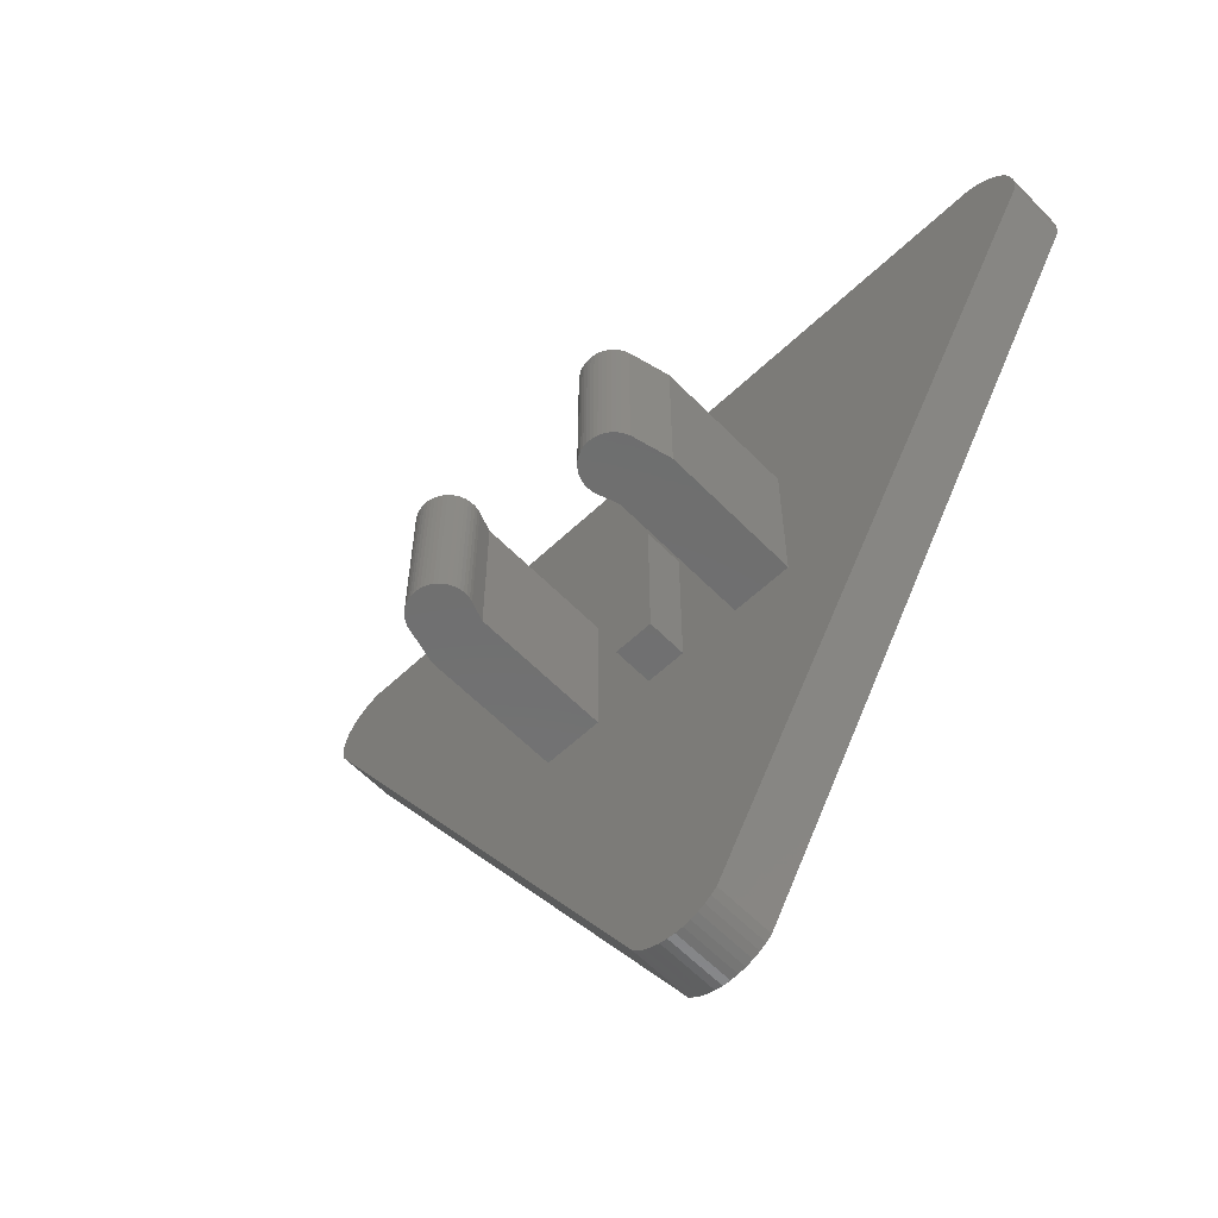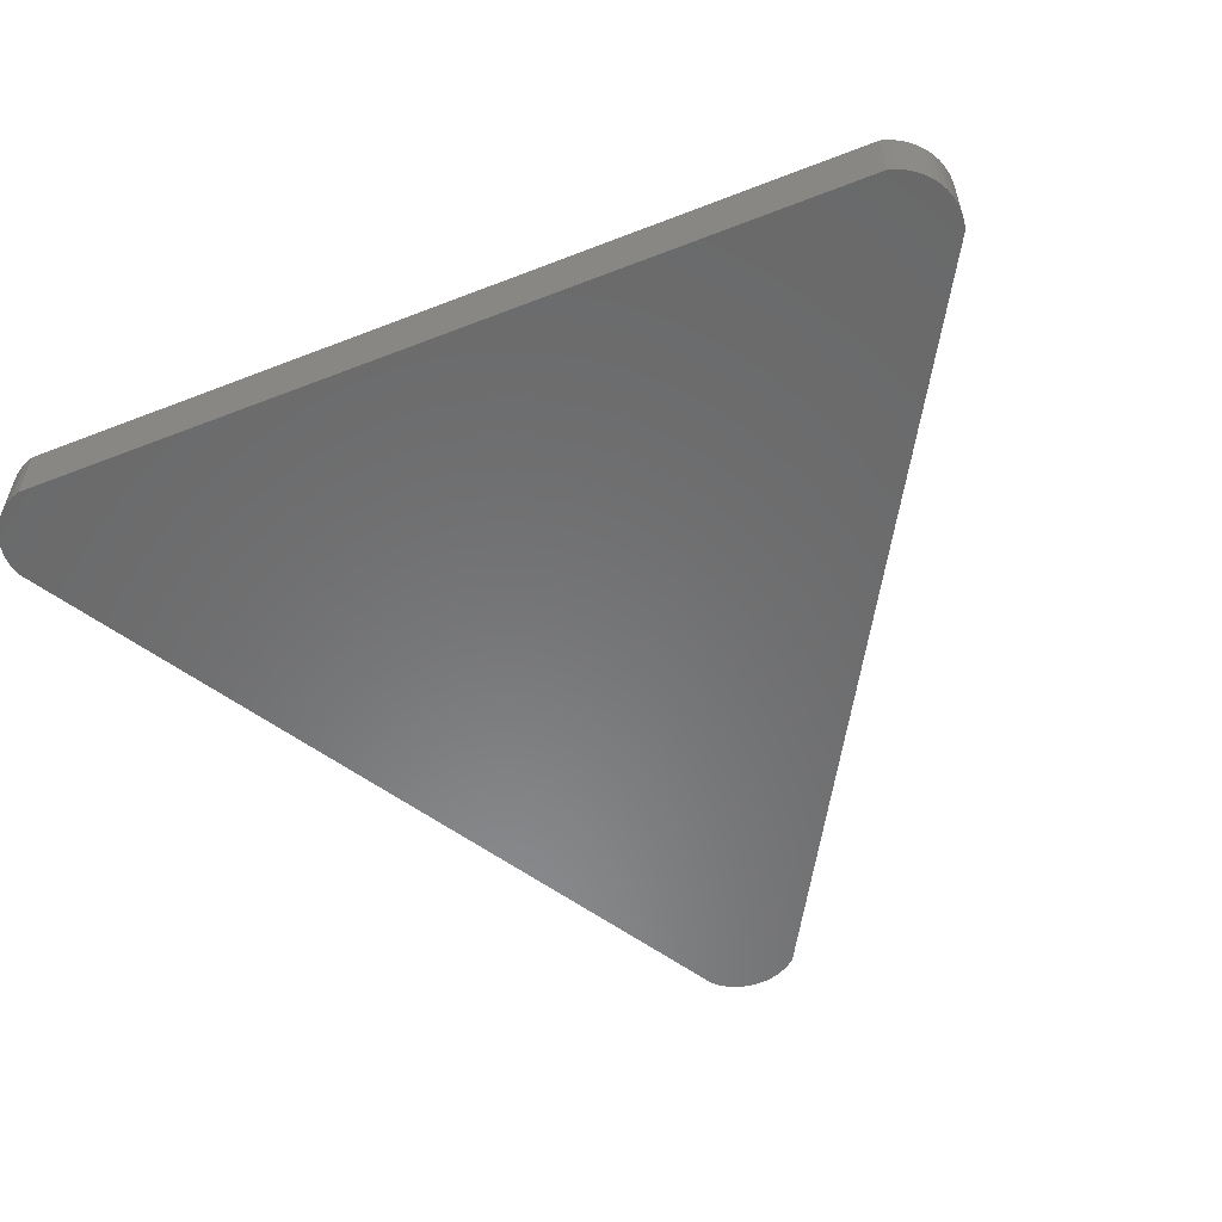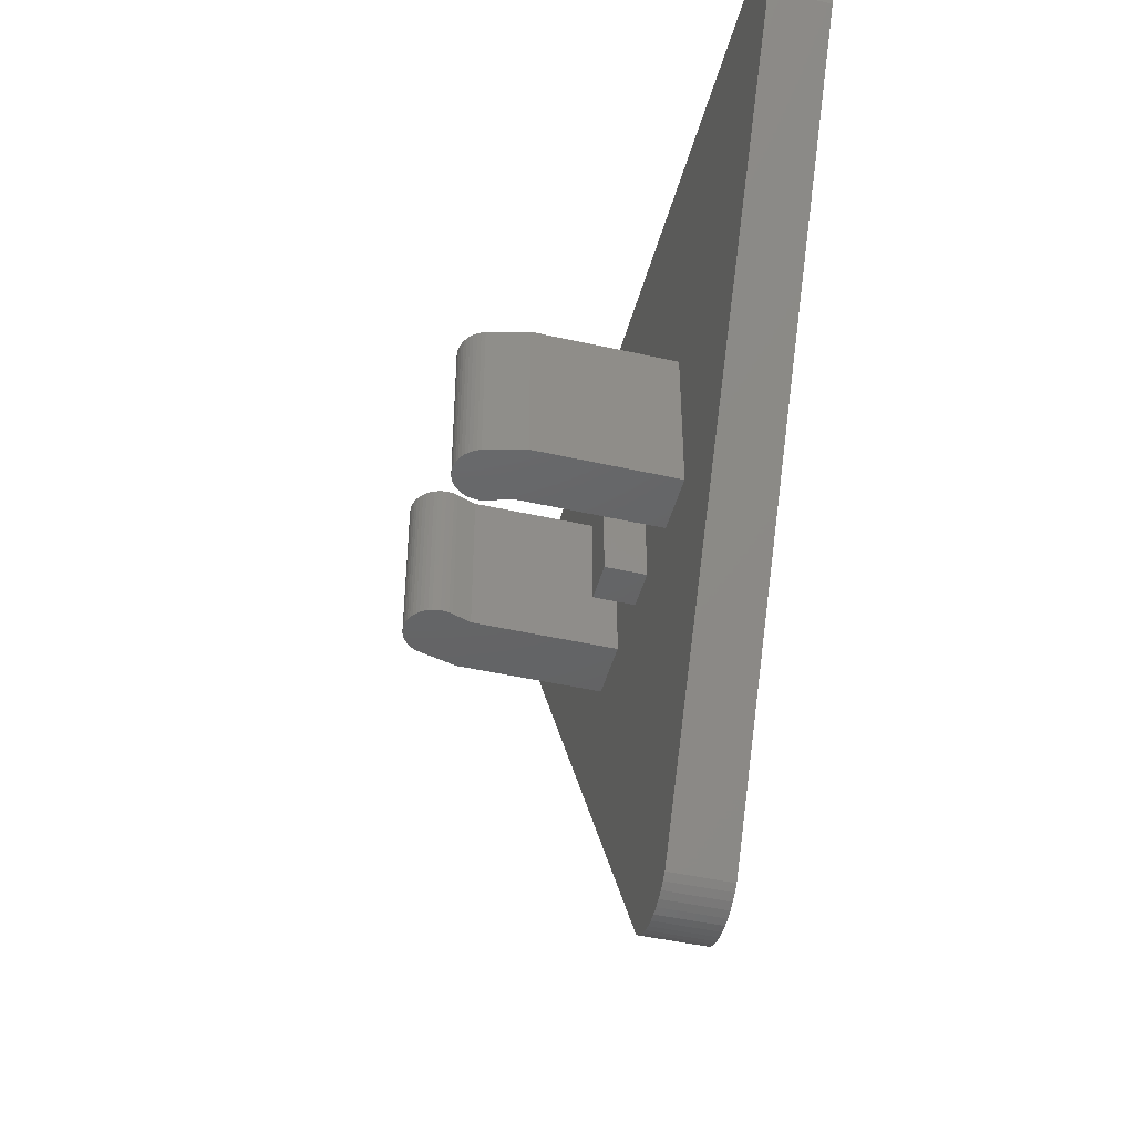
<metadata>
{"format":"stl","ext":"stl","renderer":"f3d","projection":"perspective","resolution":1024,"background":"white","views":[{"elev":-60.1,"azim":43.9,"up":"+Y"},{"elev":-56.3,"azim":-157.8,"up":"+Z"},{"elev":-45.6,"azim":75.4,"up":"+Y"}]}
</metadata>
<code>
# stl→obj: 365 verts, 570 faces
v -0.7304 -8.874 -2.4
v -0.8484 -8.771 -2.4
v -0.8484 -8.771 -3.6
v -0.7304 -8.874 -3.6
v -0.5999 -8.961 -2.4
v -0.5999 -8.961 -3.6
v -0.4592 -9.031 -2.4
v -0.4592 -9.031 -3.6
v -0.3105 -9.081 -2.4
v -0.3105 -9.081 -3.6
v -0.1566 -9.112 -2.4
v -0.1566 -9.112 -3.6
v 0 -9.122 -2.4
v 0 -9.122 -3.6
v 0.1566 -9.112 -2.4
v 0.1566 -9.112 -3.6
v 0.3105 -9.081 -2.4
v 0.3105 -9.081 -3.6
v 0.4592 -9.031 -2.4
v 0.4592 -9.031 -3.6
v 0.5999 -8.961 -2.4
v 0.5999 -8.961 -3.6
v 0.7304 -8.874 -2.4
v 0.7304 -8.874 -3.6
v 0.8484 -8.771 -2.4
v 0.8484 -8.771 -3.6
v -8.79 5.084 -2.4
v -8.759 4.93 -3.6
v -8.759 4.93 -2.4
v -8.79 5.084 -3.6
v -8.8 5.241 -2.4
v -8.8 5.241 -3.6
v -8.79 5.397 -2.4
v -8.79 5.397 -3.6
v -8.759 5.551 -2.4
v -8.759 5.551 -3.6
v -8.709 5.7 -2.4
v -8.709 5.7 -3.6
v -8.639 5.841 -2.4
v -8.639 5.841 -3.6
v -8.552 5.971 -2.4
v -8.552 5.971 -3.6
v -8.449 6.089 -2.4
v -8.449 6.089 -3.6
v -8.331 6.193 -2.4
v -8.331 6.193 -3.6
v -8.2 6.28 -2.4
v -8.2 6.28 -3.6
v -8.059 6.349 -2.4
v -8.059 6.349 -3.6
v -7.911 6.4 -2.4
v -7.911 6.4 -3.6
v 8.059 6.349 -2.4
v 7.911 6.4 -3.6
v 7.911 6.4 -2.4
v 8.059 6.349 -3.6
v 8.2 6.28 -2.4
v 8.2 6.28 -3.6
v 8.331 6.193 -2.4
v 8.331 6.193 -3.6
v 8.449 6.089 -2.4
v 8.449 6.089 -3.6
v 8.552 5.971 -2.4
v 8.552 5.971 -3.6
v 8.639 5.841 -2.4
v 8.639 5.841 -3.6
v 8.709 5.7 -2.4
v 8.709 5.7 -3.6
v 8.759 5.551 -2.4
v 8.759 5.551 -3.6
v 8.79 5.397 -2.4
v 8.79 5.397 -3.6
v 8.8 5.241 -2.4
v 8.8 5.241 -3.6
v 8.79 5.084 -2.4
v 8.79 5.084 -3.6
v 8.759 4.93 -2.4
v 8.759 4.93 -3.6
v -0.4 -1.6 -1.6
v 0.4 -1.6 -1.6
v 0.4 1.6 -1.6
v -0.4 1.6 -1.6
v -0.4 -1.6 -2.4
v 0.4 -1.6 -2.4
v -0.4 1.6 -2.4
v 0.4 1.6 -2.4
v -1.6 -1.6 -2.4
v -1.6 -1.6 0.4
v -2.8 -1.6 0.4
v -2.8 -1.6 -2.4
v 2.8 -1.6 0.4
v 1.6 -1.6 0.4
v 1.6 -1.6 -2.4
v 2.8 -1.6 -2.4
v -2.8 1.6 0.4
v -1.6 1.6 0.4
v -1.6 1.6 -2.4
v -2.8 1.6 -2.4
v 1.6 1.6 -2.4
v 1.6 1.6 0.4
v 2.8 1.6 0.4
v 2.8 1.6 -2.4
v -1.464 -1.6 0.776
v -2.592 -1.6 1.186
v 1.464 -1.6 0.776
v 2.592 -1.6 1.186
v -1.464 1.6 0.776
v -2.592 1.6 1.186
v 1.464 1.6 0.776
v 2.592 1.6 1.186
v -2.56 -1.6 1.258
v -2.56 1.6 1.258
v -2.519 -1.6 1.325
v -2.519 1.6 1.325
v -2.47 -1.6 1.387
v -2.47 1.6 1.387
v -2.413 -1.6 1.441
v -2.413 1.6 1.441
v -2.35 -1.6 1.487
v -2.35 1.6 1.487
v -2.281 -1.6 1.525
v -2.281 1.6 1.525
v -2.208 -1.6 1.554
v -2.208 1.6 1.554
v -2.132 -1.6 1.572
v -2.132 1.6 1.572
v -2.054 -1.6 1.581
v -2.054 1.6 1.581
v -1.975 -1.6 1.579
v -1.975 1.6 1.579
v -1.898 -1.6 1.567
v -1.898 1.6 1.567
v -1.822 -1.6 1.545
v -1.822 1.6 1.545
v -1.751 -1.6 1.514
v -1.751 1.6 1.514
v -1.683 -1.6 1.473
v -1.683 1.6 1.473
v -1.622 -1.6 1.424
v -1.622 1.6 1.424
v -1.568 -1.6 1.367
v -1.568 1.6 1.367
v -1.521 -1.6 1.304
v -1.521 1.6 1.304
v -1.484 -1.6 1.235
v -1.484 1.6 1.235
v -1.455 -1.6 1.162
v -1.455 1.6 1.162
v -1.437 -1.6 1.085
v -1.437 1.6 1.085
v -1.428 -1.6 1.008
v -1.428 1.6 1.008
v -1.43 -1.6 0.929
v -1.43 1.6 0.929
v -1.442 -1.6 0.8514
v -1.442 1.6 0.8514
v 2.56 -1.6 1.258
v 2.56 1.6 1.258
v 2.519 -1.6 1.325
v 2.519 1.6 1.325
v 2.47 -1.6 1.387
v 2.47 1.6 1.387
v 2.413 -1.6 1.441
v 2.413 1.6 1.441
v 2.35 -1.6 1.487
v 2.35 1.6 1.487
v 2.281 -1.6 1.525
v 2.281 1.6 1.525
v 2.208 -1.6 1.554
v 2.208 1.6 1.554
v 2.132 -1.6 1.572
v 2.132 1.6 1.572
v 2.054 -1.6 1.581
v 2.054 1.6 1.581
v 1.975 -1.6 1.579
v 1.975 1.6 1.579
v 1.898 -1.6 1.567
v 1.898 1.6 1.567
v 1.822 -1.6 1.545
v 1.822 1.6 1.545
v 1.751 -1.6 1.514
v 1.751 1.6 1.514
v 1.683 -1.6 1.473
v 1.683 1.6 1.473
v 1.622 -1.6 1.424
v 1.622 1.6 1.424
v 1.568 -1.6 1.367
v 1.568 1.6 1.367
v 1.521 -1.6 1.304
v 1.521 1.6 1.304
v 1.484 -1.6 1.235
v 1.484 1.6 1.235
v 1.455 -1.6 1.162
v 1.455 1.6 1.162
v 1.437 -1.6 1.085
v 1.437 1.6 1.085
v 1.428 -1.6 1.008
v 1.428 1.6 1.008
v 1.43 -1.6 0.929
v 1.43 1.6 0.929
v 1.442 -1.6 0.8514
v 1.442 1.6 0.8514
v -2.028 -1.6 0.9812
v 2.028 1.6 0.9812
v 2.028 -1.6 0.9812
v -2.028 1.6 0.9812
v -0.848 -8.772 -3.6
v -0.5475 -8.637 -3.6
v -0.73 -8.875 -3.6
v -0.636 -8.56 -3.6
v -0.4497 -8.703 -3.6
v -0.5996 -8.963 -3.6
v -0.3442 -8.755 -3.6
v -0.4589 -9.032 -3.6
v -0.2328 -8.793 -3.6
v -0.3104 -9.082 -3.6
v -0.1174 -8.816 -3.6
v -0.1565 -9.113 -3.6
v 0 -8.823 -3.6
v 0 -9.123 -3.6
v 0.1174 -8.816 -3.6
v 0.1565 -9.113 -3.6
v 0.2328 -8.793 -3.6
v 0.3104 -9.082 -3.6
v 0.3442 -8.755 -3.6
v 0.4589 -9.032 -3.6
v 0.4497 -8.703 -3.6
v 0.5996 -8.963 -3.6
v 0.5475 -8.637 -3.6
v 0.73 -8.875 -3.6
v 0.636 -8.56 -3.6
v 0.848 -8.772 -3.6
v -7.91 6.401 -3.6
v -7.944 6.073 -3.6
v -8.059 6.35 -3.6
v -7.833 6.111 -3.6
v -8.05 6.021 -3.6
v -8.2 6.281 -3.6
v -8.148 5.955 -3.6
v -8.331 6.194 -3.6
v -8.237 5.878 -3.6
v -8.449 6.09 -3.6
v -8.314 5.789 -3.6
v -8.553 5.972 -3.6
v -8.38 5.691 -3.6
v -8.64 5.842 -3.6
v -8.432 5.586 -3.6
v -8.709 5.701 -3.6
v -8.47 5.474 -3.6
v -8.76 5.552 -3.6
v -8.493 5.359 -3.6
v -8.79 5.398 -3.6
v -8.501 5.241 -3.6
v -8.801 5.241 -3.6
v -8.493 5.123 -3.6
v -8.47 5.008 -3.6
v -8.76 4.93 -3.6
v 7.91 6.401 -3.6
v 8.059 6.35 -3.6
v 7.944 6.073 -3.6
v 7.833 6.111 -3.6
v 8.2 6.281 -3.6
v 8.05 6.021 -3.6
v 8.331 6.194 -3.6
v 8.148 5.955 -3.6
v 8.449 6.09 -3.6
v 8.237 5.878 -3.6
v 8.553 5.972 -3.6
v 8.314 5.789 -3.6
v 8.64 5.842 -3.6
v 8.38 5.691 -3.6
v 8.709 5.701 -3.6
v 8.432 5.586 -3.6
v 8.76 5.552 -3.6
v 8.47 5.474 -3.6
v 8.79 5.398 -3.6
v 8.493 5.359 -3.6
v 8.801 5.241 -3.6
v 8.501 5.241 -3.6
v 8.493 5.123 -3.6
v 8.76 4.93 -3.6
v 8.47 5.008 -3.6
v 0 -7.924 -3.6
v -0.5479 -8.638 -3.6
v -0.6364 -8.56 -3.6
v -0.45 -8.703 -3.6
v -0.3444 -8.755 -3.6
v -0.2329 -8.793 -3.6
v -0.1175 -8.816 -3.6
v 0 -8.824 -3.6
v 0.1175 -8.816 -3.6
v 0.2329 -8.793 -3.6
v 0.3444 -8.755 -3.6
v 0.45 -8.703 -3.6
v 0.5479 -8.638 -3.6
v 0.6364 -8.56 -3.6
v -7.6 5.241 -3.6
v -7.944 6.072 -3.6
v -7.833 6.11 -3.6
v -8.236 5.878 -3.6
v -8.432 5.585 -3.6
v -8.492 5.359 -3.6
v -8.5 5.241 -3.6
v -8.492 5.123 -3.6
v 7.6 5.241 -3.6
v 7.833 6.11 -3.6
v 7.944 6.072 -3.6
v 8.236 5.878 -3.6
v 8.432 5.585 -3.6
v 8.492 5.359 -3.6
v 8.5 5.241 -3.6
v 8.492 5.123 -3.6
v -7.91 6.4 -3.6
v 7.91 6.4 -3.6
v 0 -5.68 -3.6
v -5.32 3.868 -3.6
v 5.32 3.868 -3.6
v 0 -2.6 -3.6
v -1 -2 -3.6
v -0.6 -1.6 -3.6
v 1 -2 -3.6
v 0.6 -1.6 -3.6
v -1.8 -1.2 -3.6
v -1.5 -1 -3.6
v 1.8 -1.2 -3.6
v 1.5 -1 -3.6
v -2.6 -0.2 -3.6
v 2.6 -0.2 -3.6
v -3.2 1.2 -3.6
v -2.8 0.4 -3.6
v 3.2 1.2 -3.6
v 2.8 0.4 -3.6
v -2.8 2.8 -3.6
v 2.8 2.8 -3.6
v -1.2 3.6 -3.6
v 1.2 3.6 -3.6
v -2.2 0 -3.6
v 2.2 0 -3.6
v -2.4 1.4 -3.6
v 2.4 1.4 -3.6
v 0 -0.2 -3.6
v -1 0.4 -3.6
v 1 0.4 -3.6
v -0.6 0.2 -3.6
v -0.2 0.4 -3.6
v 0.6 0.2 -3.6
v 0.2 0.4 -3.6
v -0.8 0.6 -3.6
v 0.8 0.6 -3.6
v -1.4 0.8 -3.6
v 1.4 0.8 -3.6
v -1.2 1 -3.6
v 1.2 1 -3.6
v -1.8 1.4 -3.6
v 1.8 1.4 -3.6
v -1.6 1.6 -3.6
v 1.6 1.6 -3.6
v -1.85 2 -3.6
v 1.85 2 -3.6
v -2 2.4 -3.6
v 2 2.4 -3.6
v -1.6 2.4 -3.6
v 1.6 2.4 -3.6
v -1.6 3.2 -3.6
v 1.6 3.2 -3.6
f 1 2 3
f 3 4 1
f 5 1 4
f 4 6 5
f 7 5 6
f 6 8 7
f 9 7 8
f 8 10 9
f 11 9 10
f 10 12 11
f 13 11 12
f 12 14 13
f 15 13 14
f 14 16 15
f 17 15 16
f 16 18 17
f 19 17 18
f 18 20 19
f 21 19 20
f 20 22 21
f 23 21 22
f 22 24 23
f 25 23 24
f 24 26 25
f 25 2 1
f 1 23 25
f 23 1 5
f 5 21 23
f 21 5 7
f 7 19 21
f 19 7 9
f 9 17 19
f 17 9 11
f 11 15 17
f 15 11 13
f 27 28 29
f 28 27 30
f 31 30 27
f 30 31 32
f 33 32 31
f 32 33 34
f 35 34 33
f 34 35 36
f 37 36 35
f 36 37 38
f 39 38 37
f 38 39 40
f 41 40 39
f 40 41 42
f 43 42 41
f 42 43 44
f 45 44 43
f 44 45 46
f 47 46 45
f 46 47 48
f 49 48 47
f 48 49 50
f 51 50 49
f 50 51 52
f 51 27 29
f 27 51 49
f 49 31 27
f 31 49 47
f 47 33 31
f 33 47 45
f 45 35 33
f 35 45 43
f 43 37 35
f 37 43 41
f 41 39 37
f 53 54 55
f 54 53 56
f 57 56 53
f 56 57 58
f 59 58 57
f 58 59 60
f 61 60 59
f 60 61 62
f 63 62 61
f 62 63 64
f 65 64 63
f 64 65 66
f 67 66 65
f 66 67 68
f 69 68 67
f 68 69 70
f 71 70 69
f 70 71 72
f 73 72 71
f 72 73 74
f 75 74 73
f 74 75 76
f 77 76 75
f 76 77 78
f 77 53 55
f 53 77 75
f 75 57 53
f 57 75 73
f 73 59 57
f 59 73 71
f 71 61 59
f 61 71 69
f 69 63 61
f 63 69 67
f 67 65 63
f 29 28 3
f 3 2 29
f 25 26 78
f 78 77 25
f 55 54 52
f 52 51 55
f 2 25 77
f 77 55 2
f 29 2 55
f 55 51 29
f 79 80 81
f 81 82 79
f 79 83 84
f 84 80 79
f 82 85 83
f 83 79 82
f 81 86 85
f 85 82 81
f 80 84 86
f 86 81 80
f 87 88 89
f 89 90 87
f 91 92 93
f 93 94 91
f 95 96 97
f 97 98 95
f 99 100 101
f 101 102 99
f 89 88 103
f 103 104 89
f 105 92 91
f 91 106 105
f 107 96 95
f 95 108 107
f 101 100 109
f 109 110 101
f 96 88 87
f 87 97 96
f 93 92 100
f 100 99 93
f 90 89 95
f 95 98 90
f 101 91 94
f 94 102 101
f 108 95 89
f 89 104 108
f 91 101 110
f 110 106 91
f 88 96 107
f 107 103 88
f 109 100 92
f 92 105 109
f 111 108 104
f 108 111 112
f 113 112 111
f 112 113 114
f 115 114 113
f 114 115 116
f 117 116 115
f 116 117 118
f 119 118 117
f 118 119 120
f 121 120 119
f 120 121 122
f 123 122 121
f 122 123 124
f 125 124 123
f 124 125 126
f 127 126 125
f 126 127 128
f 129 128 127
f 128 129 130
f 131 130 129
f 130 131 132
f 133 132 131
f 132 133 134
f 135 134 133
f 134 135 136
f 137 136 135
f 136 137 138
f 139 138 137
f 138 139 140
f 141 140 139
f 140 141 142
f 143 142 141
f 142 143 144
f 145 144 143
f 144 145 146
f 147 146 145
f 146 147 148
f 149 148 147
f 148 149 150
f 151 150 149
f 150 151 152
f 153 152 151
f 152 153 154
f 155 154 153
f 154 155 156
f 103 156 155
f 156 103 107
f 157 106 110
f 110 158 157
f 159 157 158
f 158 160 159
f 161 159 160
f 160 162 161
f 163 161 162
f 162 164 163
f 165 163 164
f 164 166 165
f 167 165 166
f 166 168 167
f 169 167 168
f 168 170 169
f 171 169 170
f 170 172 171
f 173 171 172
f 172 174 173
f 175 173 174
f 174 176 175
f 177 175 176
f 176 178 177
f 179 177 178
f 178 180 179
f 181 179 180
f 180 182 181
f 183 181 182
f 182 184 183
f 185 183 184
f 184 186 185
f 187 185 186
f 186 188 187
f 189 187 188
f 188 190 189
f 191 189 190
f 190 192 191
f 193 191 192
f 192 194 193
f 195 193 194
f 194 196 195
f 197 195 196
f 196 198 197
f 199 197 198
f 198 200 199
f 201 199 200
f 200 202 201
f 105 201 202
f 202 109 105
f 203 111 104
f 203 113 111
f 203 115 113
f 203 117 115
f 203 119 117
f 203 121 119
f 203 123 121
f 203 125 123
f 203 127 125
f 203 129 127
f 203 131 129
f 203 133 131
f 203 135 133
f 203 137 135
f 203 139 137
f 203 141 139
f 203 143 141
f 203 145 143
f 203 147 145
f 203 149 147
f 203 151 149
f 203 153 151
f 203 155 153
f 203 103 155
f 204 158 110
f 204 160 158
f 204 162 160
f 204 164 162
f 204 166 164
f 204 168 166
f 204 170 168
f 204 172 170
f 204 174 172
f 204 176 174
f 204 178 176
f 204 180 178
f 204 182 180
f 204 184 182
f 204 186 184
f 204 188 186
f 204 190 188
f 204 192 190
f 204 194 192
f 204 196 194
f 204 198 196
f 204 200 198
f 204 202 200
f 204 109 202
f 205 106 157
f 205 157 159
f 205 159 161
f 205 161 163
f 205 163 165
f 205 165 167
f 205 167 169
f 205 169 171
f 205 171 173
f 205 173 175
f 205 175 177
f 205 177 179
f 205 179 181
f 205 181 183
f 205 183 185
f 205 185 187
f 205 187 189
f 205 189 191
f 205 191 193
f 205 193 195
f 205 195 197
f 205 197 199
f 205 199 201
f 205 201 105
f 206 108 112
f 206 112 114
f 206 114 116
f 206 116 118
f 206 118 120
f 206 120 122
f 206 122 124
f 206 124 126
f 206 126 128
f 206 128 130
f 206 130 132
f 206 132 134
f 206 134 136
f 206 136 138
f 206 138 140
f 206 140 142
f 206 142 144
f 206 144 146
f 206 146 148
f 206 148 150
f 206 150 152
f 206 152 154
f 206 154 156
f 206 156 107
f 207 208 209
f 208 207 210
f 209 211 212
f 211 209 208
f 212 213 214
f 213 212 211
f 214 215 216
f 215 214 213
f 216 217 218
f 217 216 215
f 218 219 220
f 219 218 217
f 220 221 222
f 221 220 219
f 222 223 224
f 223 222 221
f 224 225 226
f 225 224 223
f 226 227 228
f 227 226 225
f 228 229 230
f 229 228 227
f 230 231 232
f 231 230 229
f 233 234 235
f 234 233 236
f 235 237 238
f 237 235 234
f 238 239 240
f 239 238 237
f 240 241 242
f 241 240 239
f 242 243 244
f 243 242 241
f 244 245 246
f 245 244 243
f 246 247 248
f 247 246 245
f 248 249 250
f 249 248 247
f 250 251 252
f 251 250 249
f 252 253 254
f 253 252 251
f 254 255 30
f 255 254 253
f 30 256 257
f 256 30 255
f 258 259 260
f 260 261 258
f 259 262 263
f 263 260 259
f 262 264 265
f 265 263 262
f 264 266 267
f 267 265 264
f 266 268 269
f 269 267 266
f 268 270 271
f 271 269 268
f 270 272 273
f 273 271 270
f 272 274 275
f 275 273 272
f 274 276 277
f 277 275 274
f 276 278 279
f 279 277 276
f 278 76 280
f 280 279 278
f 76 281 282
f 282 280 76
f 283 284 285
f 283 286 284
f 283 287 286
f 283 288 287
f 283 289 288
f 283 290 289
f 283 291 290
f 283 292 291
f 283 293 292
f 283 294 293
f 283 295 294
f 283 296 295
f 297 298 299
f 297 237 298
f 297 239 237
f 297 300 239
f 297 243 300
f 297 245 243
f 297 301 245
f 297 249 301
f 297 302 249
f 297 303 302
f 297 304 303
f 297 256 304
f 305 306 307
f 305 307 263
f 305 263 265
f 305 265 308
f 305 308 269
f 305 269 271
f 305 271 309
f 305 309 275
f 305 275 310
f 305 310 311
f 305 311 312
f 305 312 282
f 313 314 306
f 306 299 313
f 207 28 256
f 256 285 207
f 296 282 78
f 78 232 296
f 299 306 305
f 305 297 299
f 285 256 297
f 297 283 285
f 283 305 282
f 282 296 283
f 315 283 297
f 297 316 315
f 317 305 283
f 283 315 317
f 297 305 317
f 317 316 297
f 318 315 319
f 319 320 318
f 321 315 318
f 318 322 321
f 319 315 323
f 323 324 319
f 325 315 321
f 321 326 325
f 323 315 327
f 325 328 315
f 316 327 315
f 317 315 328
f 327 316 329
f 329 330 327
f 331 317 328
f 328 332 331
f 316 333 329
f 334 317 331
f 316 335 333
f 336 317 334
f 316 317 336
f 336 335 316
f 337 323 327
f 338 328 325
f 330 329 339
f 331 332 340
f 318 320 341
f 341 322 318
f 320 319 324
f 324 341 320
f 326 321 322
f 322 341 326
f 324 323 337
f 337 342 324
f 338 325 326
f 326 343 338
f 337 327 330
f 330 339 337
f 340 332 328
f 328 338 340
f 339 329 333
f 334 331 340
f 341 324 344
f 344 345 341
f 346 326 341
f 341 347 346
f 344 324 342
f 342 348 344
f 343 326 346
f 346 349 343
f 337 350 342
f 343 351 338
f 350 352 342
f 343 353 351
f 339 354 350
f 350 337 339
f 338 351 355
f 355 340 338
f 354 356 350
f 351 357 355
f 339 358 354
f 355 359 340
f 333 360 358
f 358 339 333
f 340 359 361
f 361 334 340
f 360 362 358
f 359 363 361
f 333 364 360
f 361 365 334
f 335 364 333
f 334 365 336
f 347 341 345
f 348 349 347
f 347 345 348
f 352 353 349
f 349 348 352
f 356 357 353
f 353 352 356
f 364 365 357
f 357 356 364
f 335 336 365
f 365 364 335
f 348 345 344
f 347 349 346
f 352 348 342
f 349 353 343
f 356 352 350
f 353 357 351
f 356 354 358
f 358 362 356
f 363 359 355
f 355 357 363
f 364 362 360
f 363 365 361

</code>
